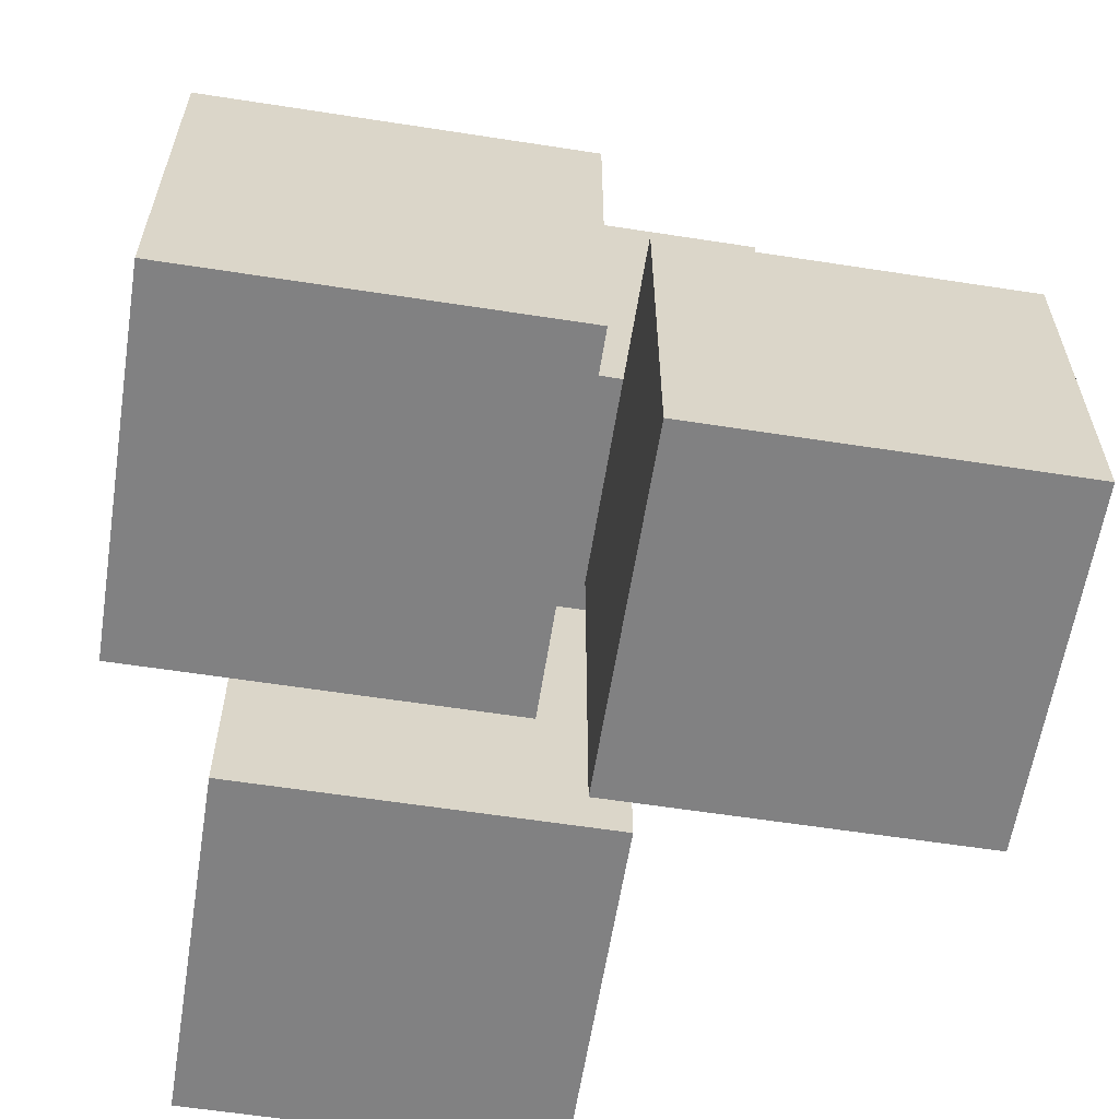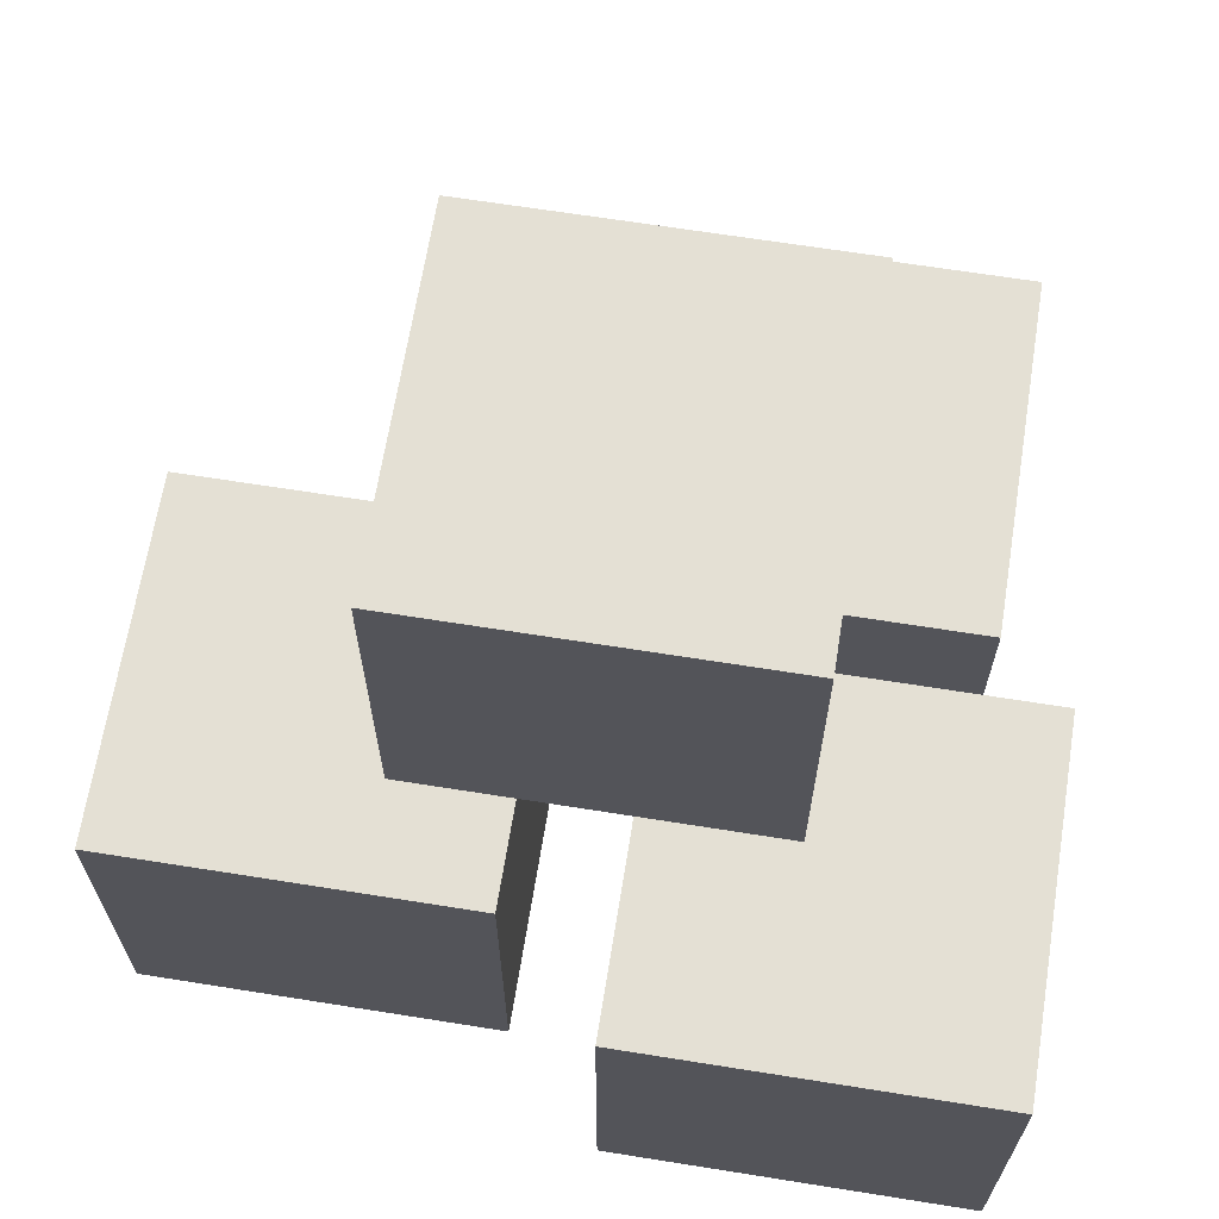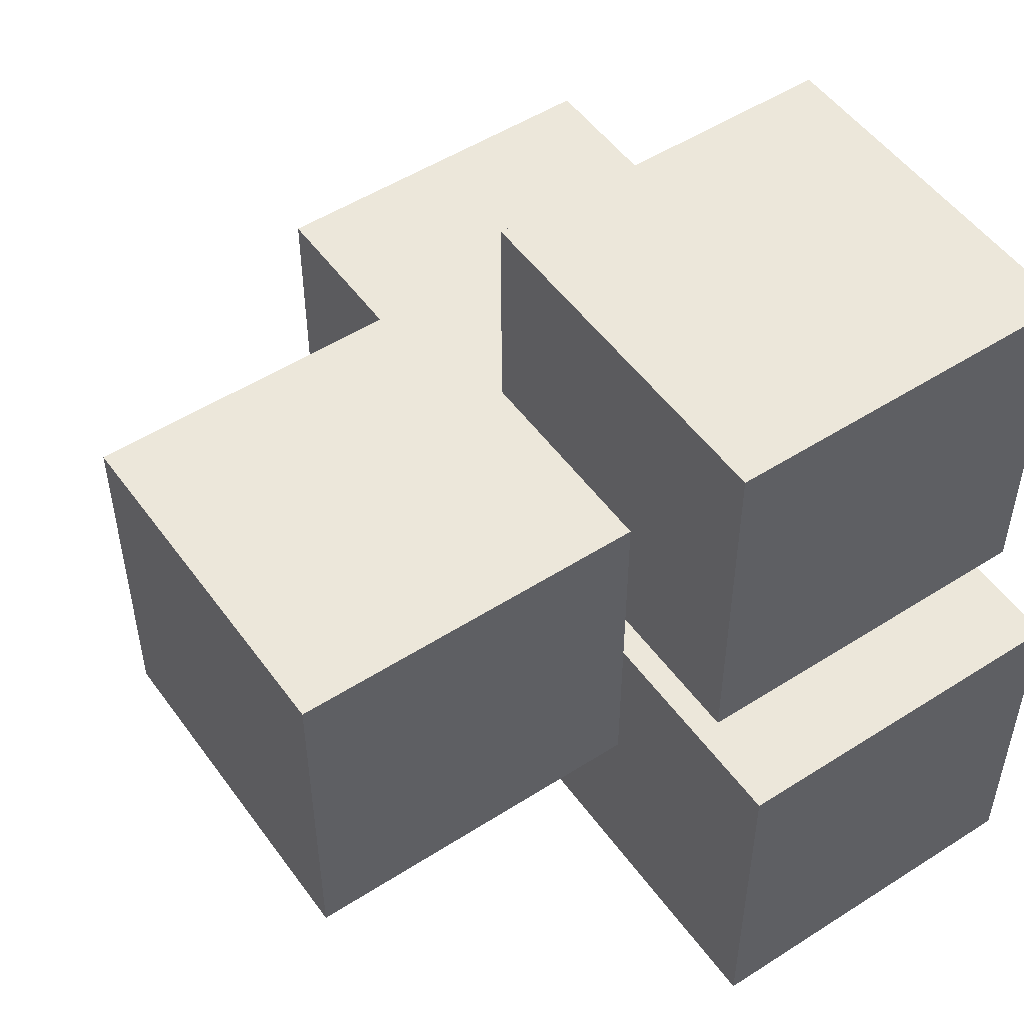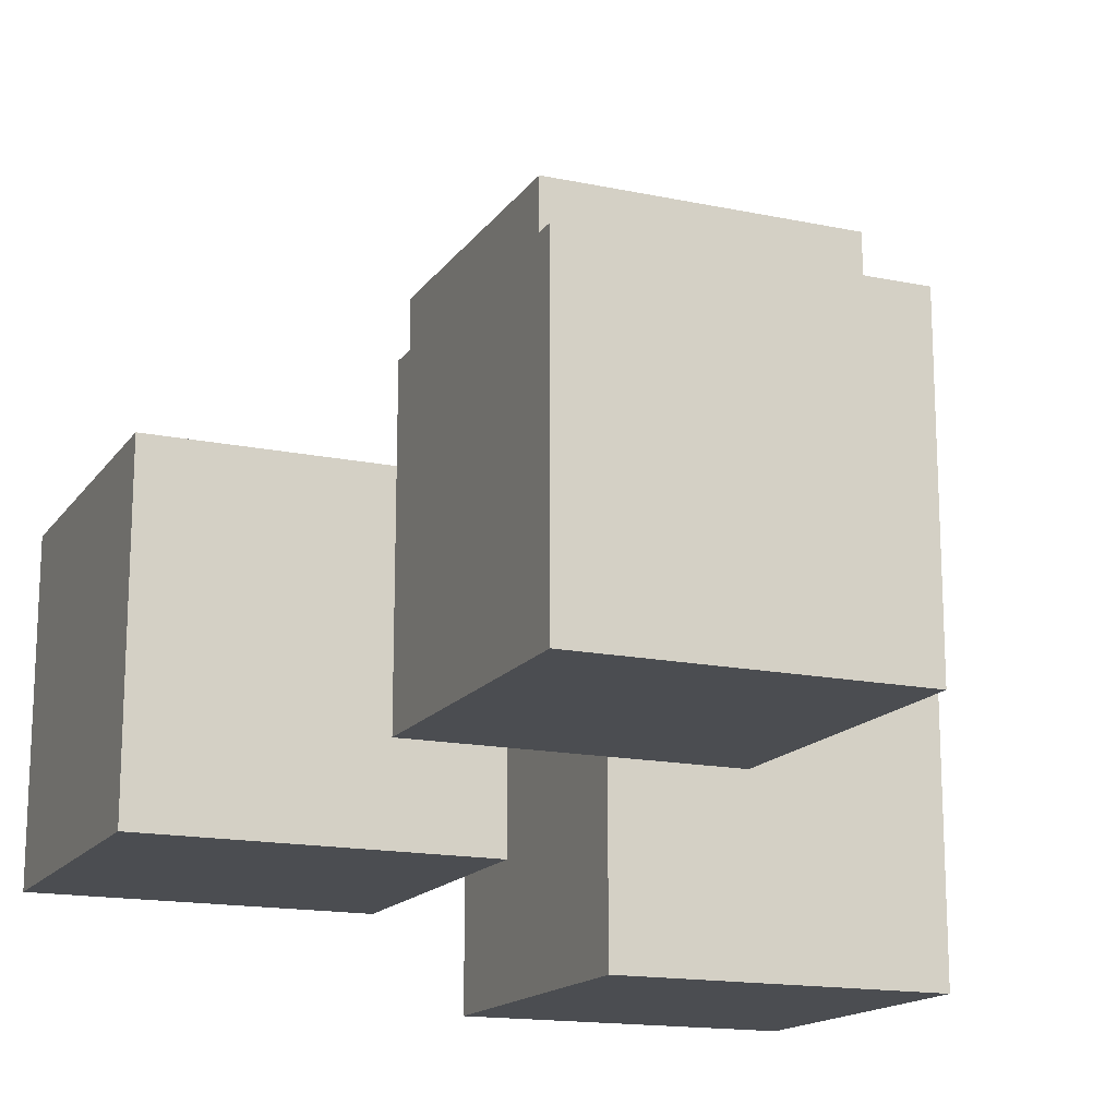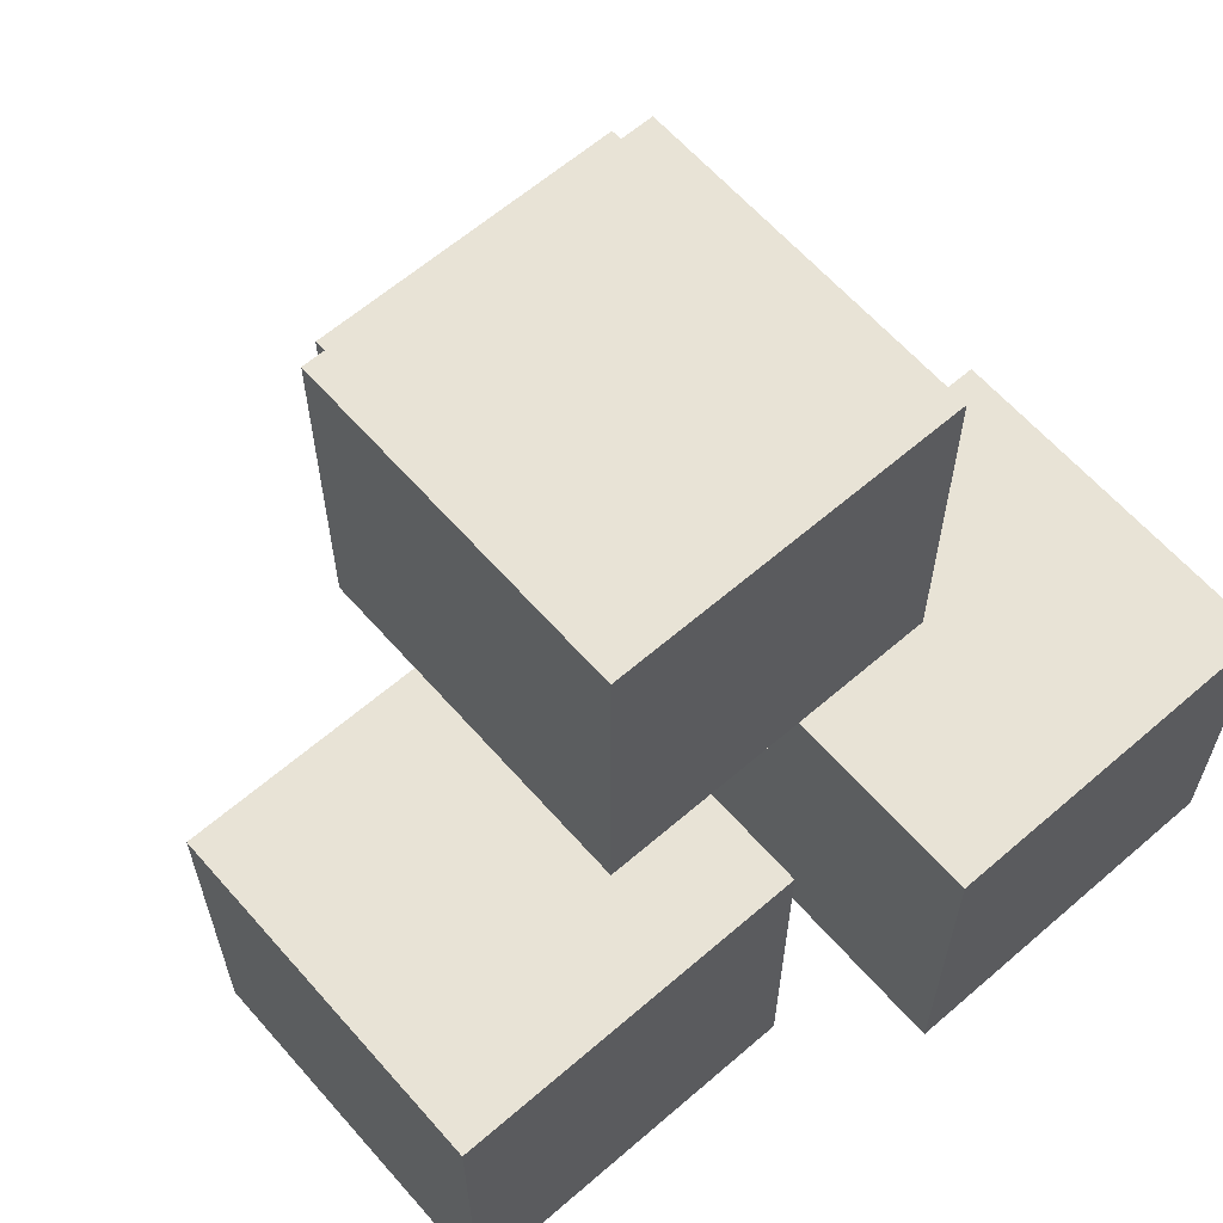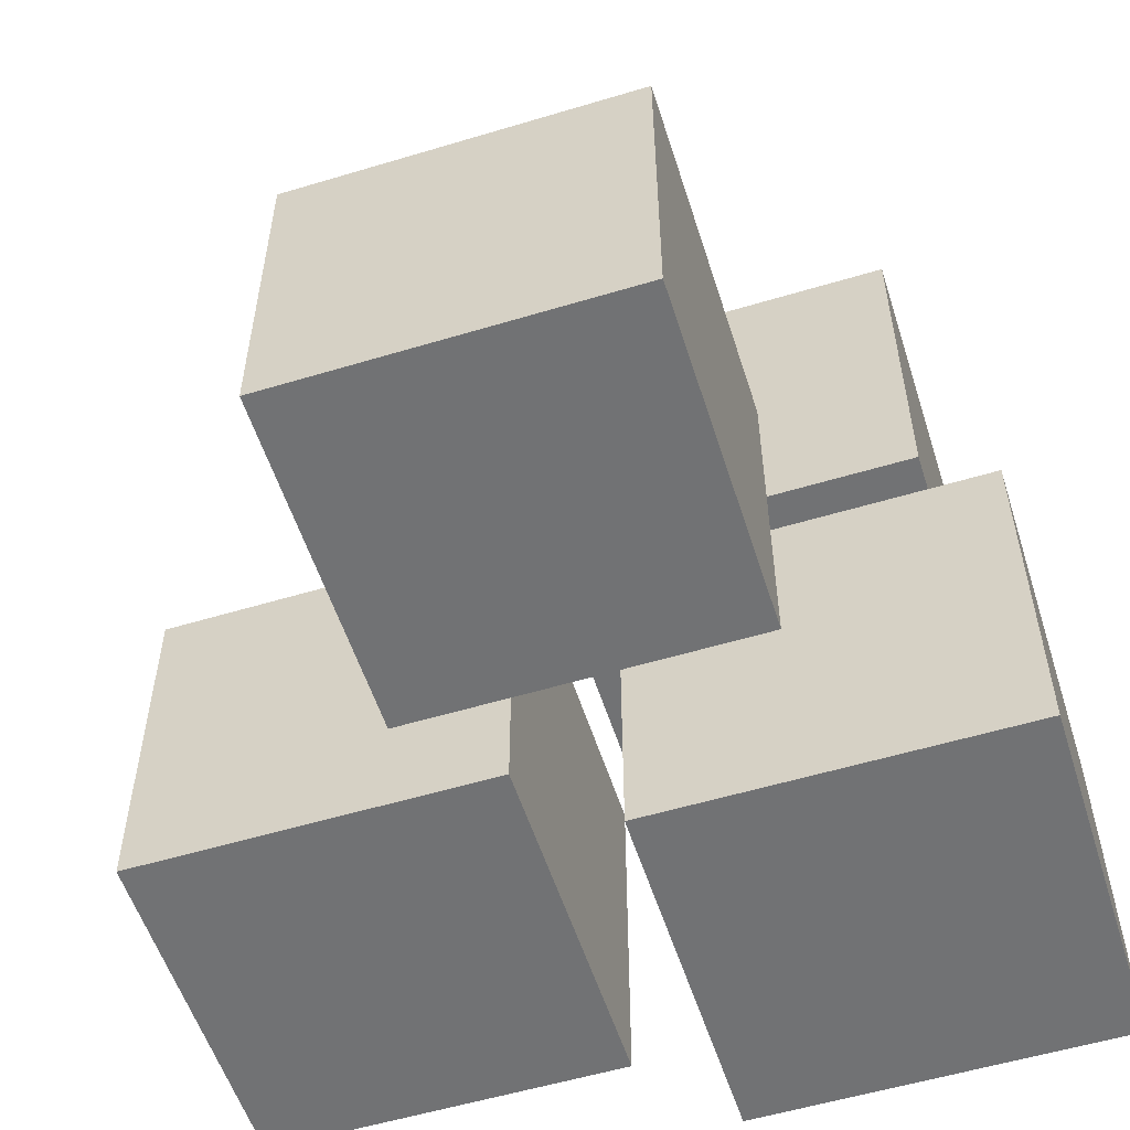
<metadata>
{"format":"obj","ext":"obj","renderer":"f3d","projection":"perspective","resolution":1024,"background":"white","views":[{"elev":-60.4,"azim":-99.0,"up":"+Y"},{"elev":66.2,"azim":-170.9,"up":"+Y"},{"elev":51.4,"azim":-124.8,"up":"+Z"},{"elev":-15.9,"azim":156.6,"up":"+Z"},{"elev":62.5,"azim":138.8,"up":"+Y"},{"elev":-55.5,"azim":-162.4,"up":"+Z"}]}
</metadata>
<code>
o boxcluster
g box
v 0.9119 -3.538 -0.2578
v -1.088 -3.538 -0.2578
v 0.9119 -1.538 -0.2578
v -1.088 -1.538 -0.2578
v -1.088 -3.538 -2.258
v -1.088 -1.538 -2.258
v 0.9119 -3.538 -2.258
v 0.9119 -1.538 -2.258
f 3 4 2 1
f 4 6 5 2
f 6 8 7 5
f 8 3 1 7
f 8 6 4 3
f 1 2 5 7
g box 2
v 1.302 -3.538 2.052
v -0.6981 -3.538 2.052
v 1.302 -1.538 2.052
v -0.6981 -1.538 2.052
v -0.6981 -3.538 0.05217
v -0.6981 -1.538 0.05217
v 1.302 -3.538 0.05217
v 1.302 -1.538 0.05217
f 11 12 10 9
f 12 14 13 10
f 14 16 15 13
f 16 11 9 15
f 16 14 12 11
f 9 10 13 15
g box 3
v 3.472 -3.538 0.2922
v 1.472 -3.538 0.2922
v 3.472 -1.538 0.2922
v 1.472 -1.538 0.2922
v 1.472 -3.538 -1.708
v 1.472 -1.538 -1.708
v 3.472 -3.538 -1.708
v 3.472 -1.538 -1.708
f 19 20 18 17
f 20 22 21 18
f 22 24 23 21
f 24 19 17 23
f 24 22 20 19
f 17 18 21 23
g box 4
v 2.102 -1.52 0.8622
v 0.1019 -1.52 0.8622
v 2.102 0.48 0.8622
v 0.1019 0.48 0.8622
v 0.1019 -1.52 -1.138
v 0.1019 0.48 -1.138
v 2.102 -1.52 -1.138
v 2.102 0.48 -1.138
f 27 28 26 25
f 28 30 29 26
f 30 32 31 29
f 32 27 25 31
f 32 30 28 27
f 25 26 29 31

</code>
